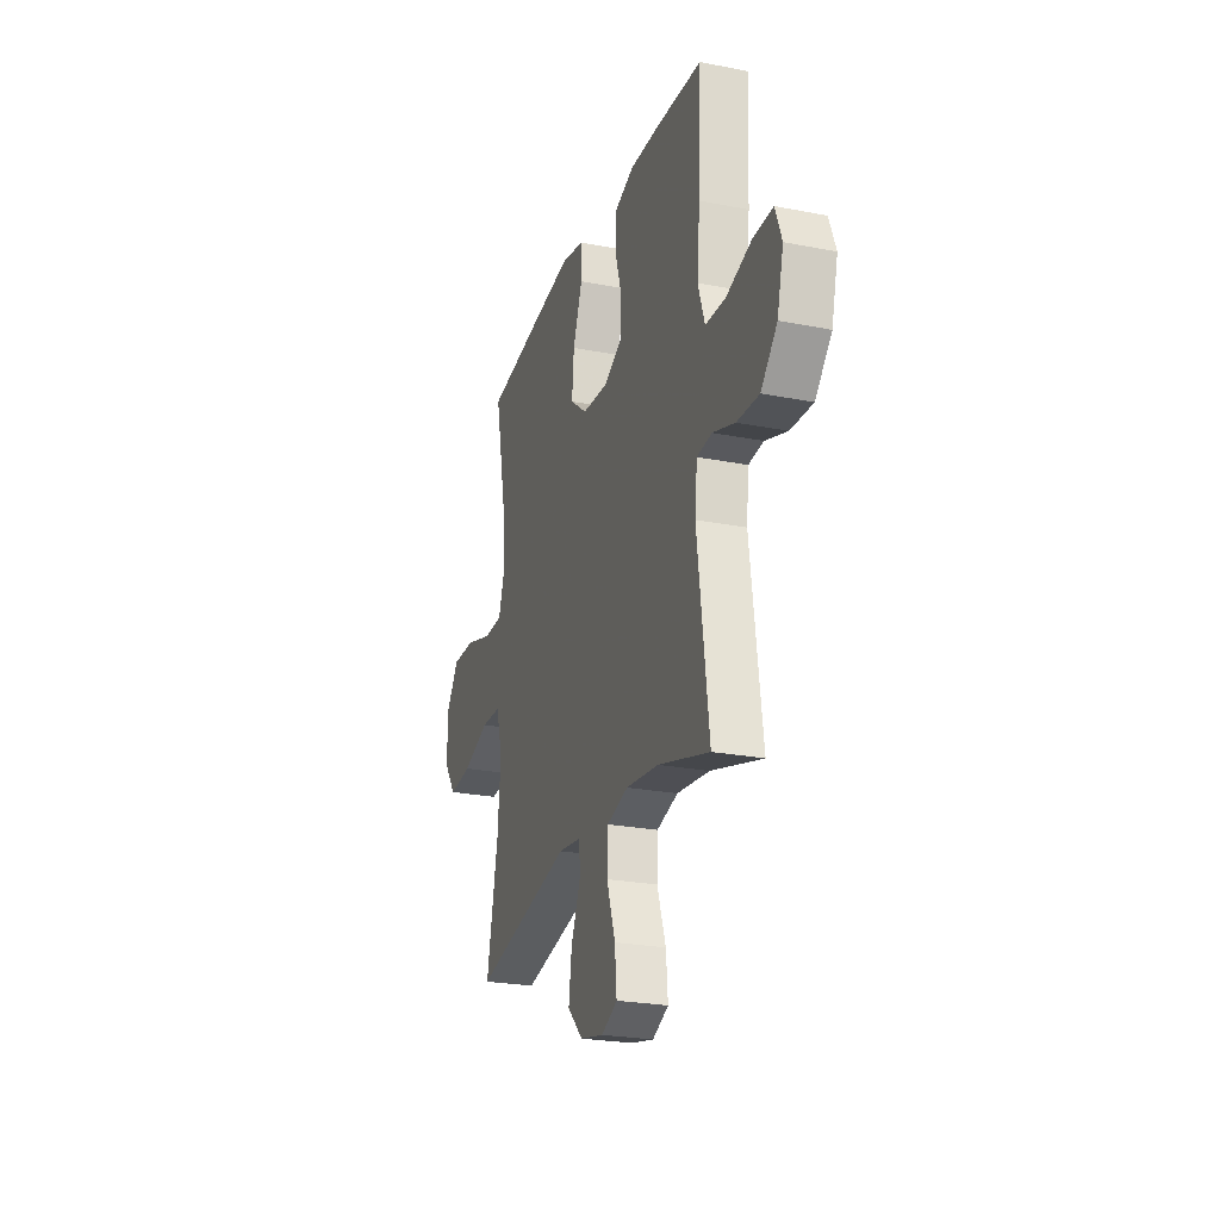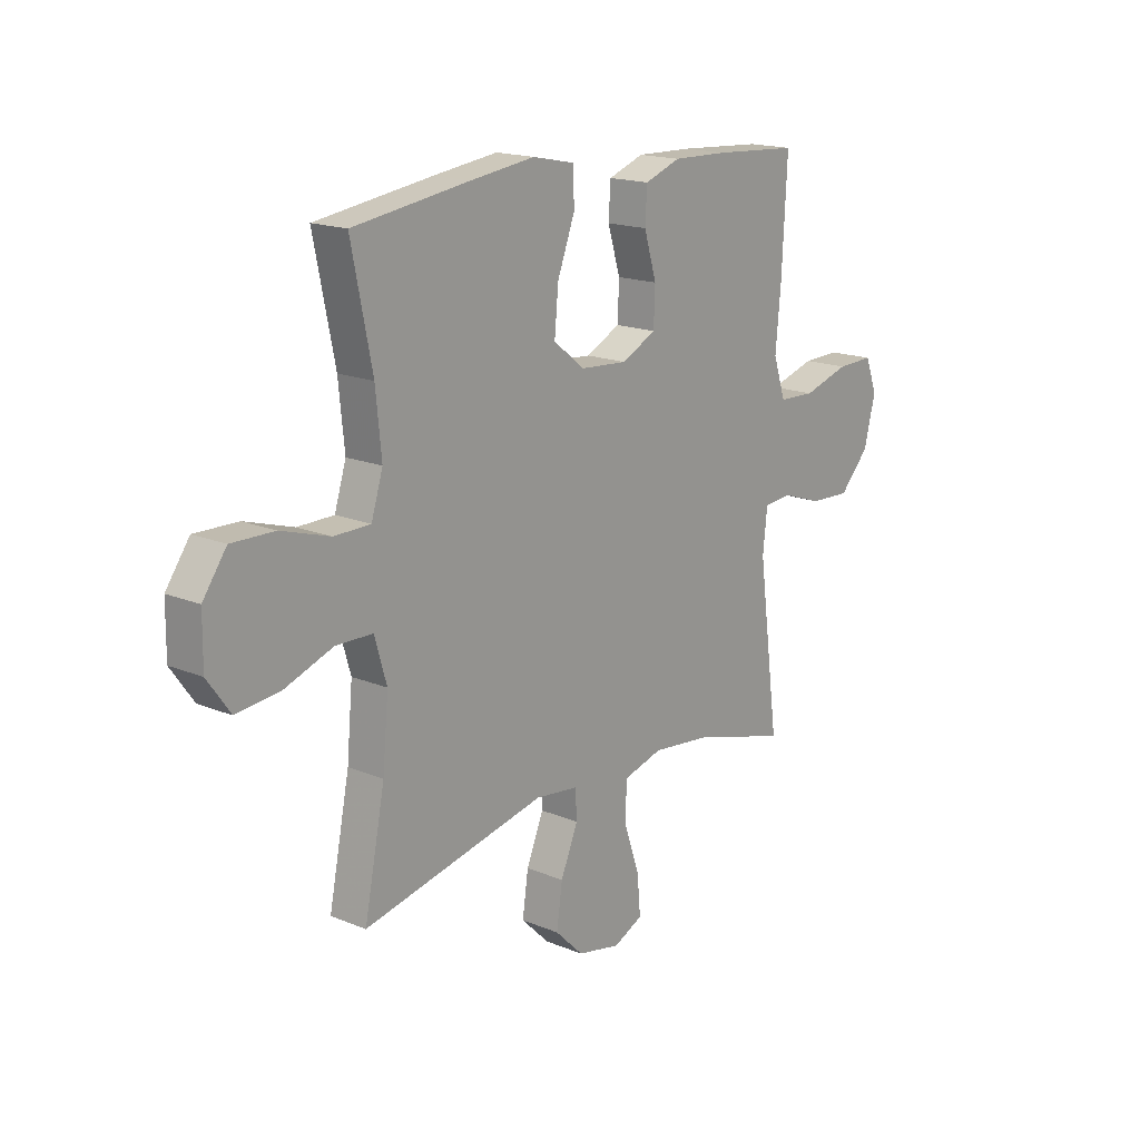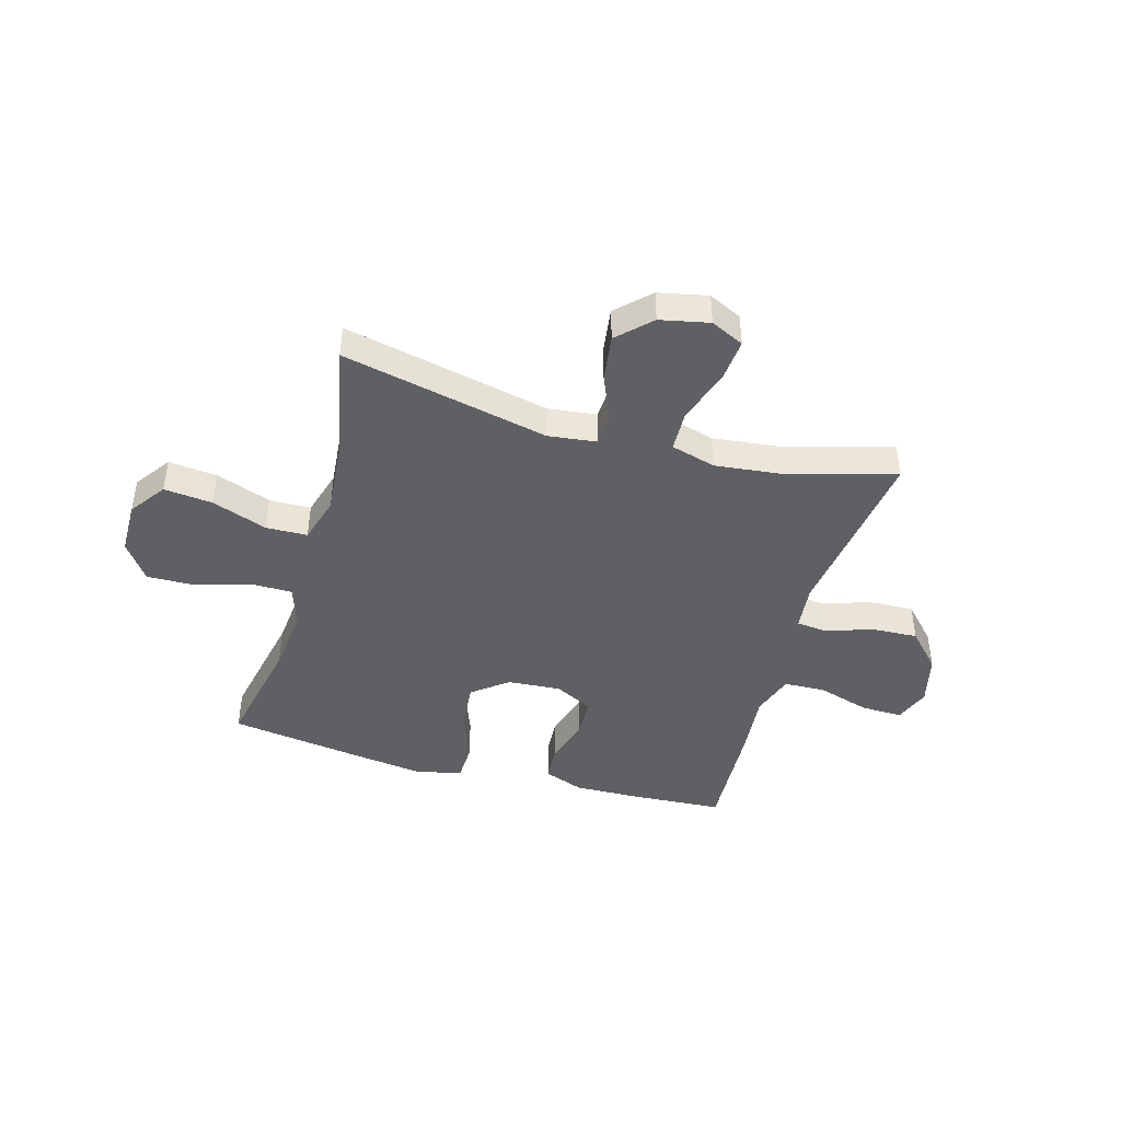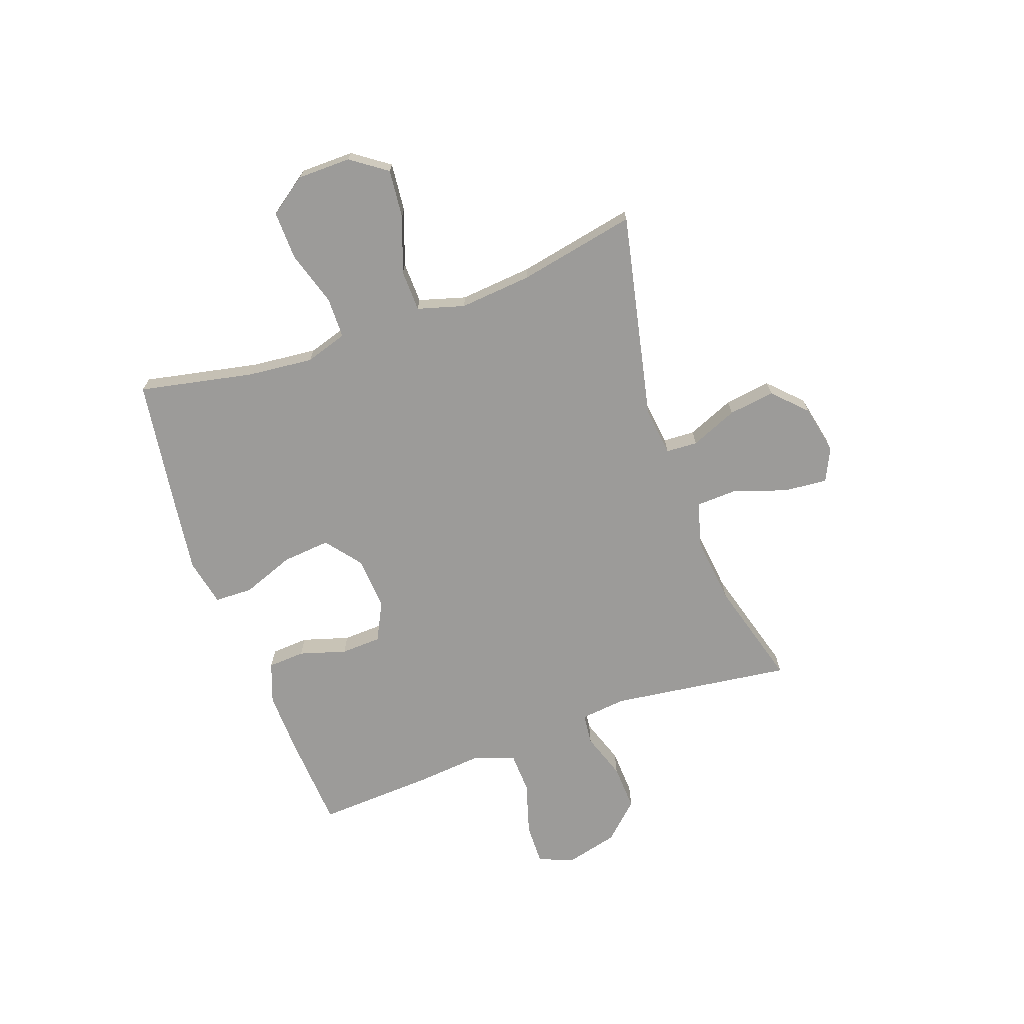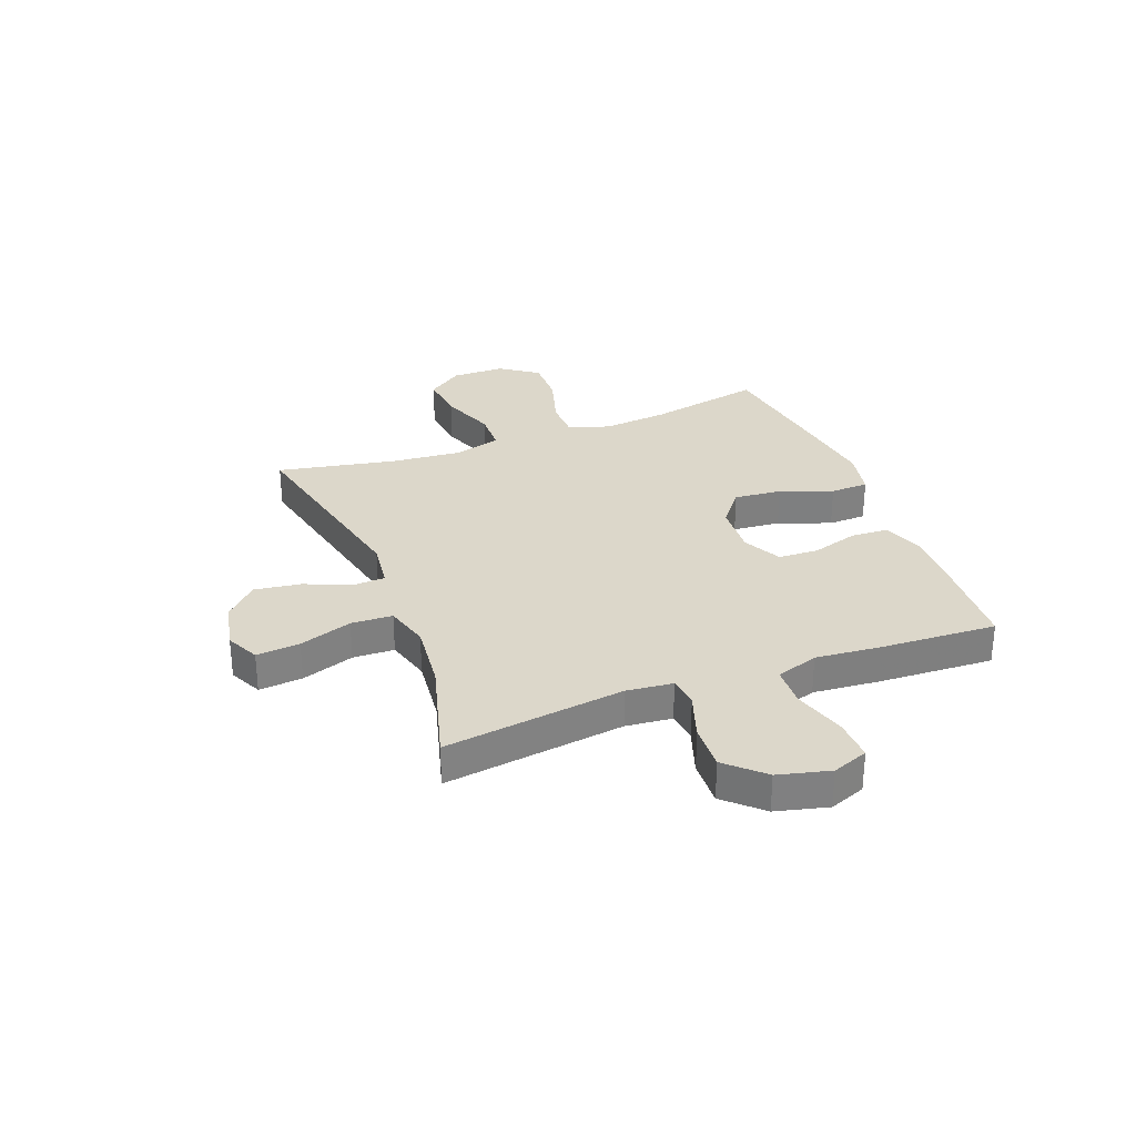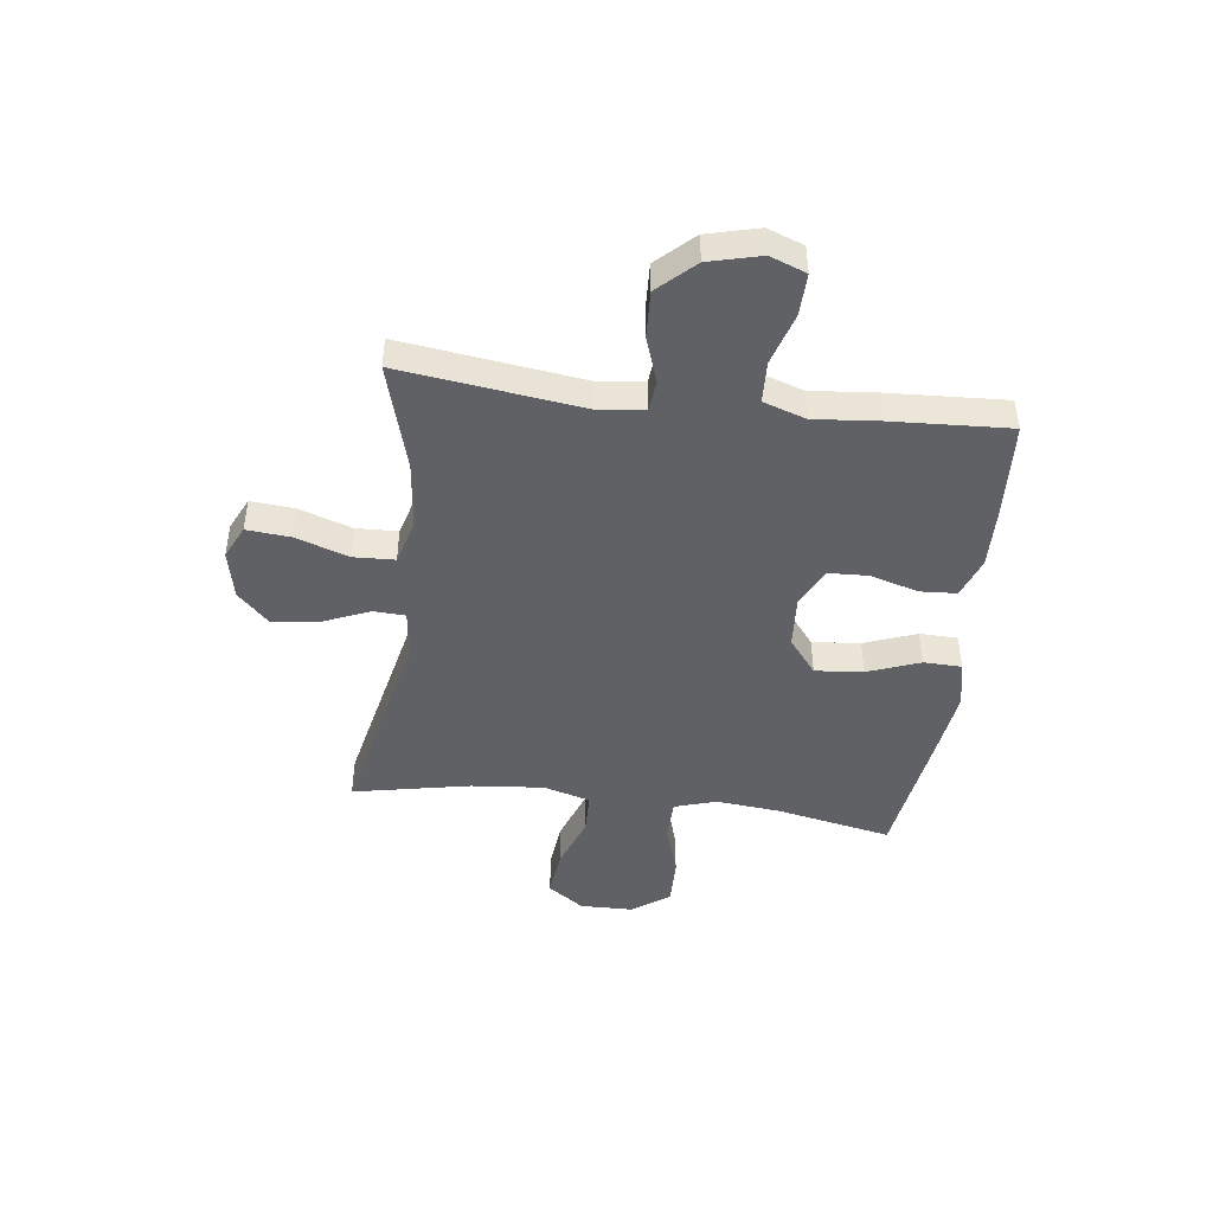
<metadata>
{"format":"obj","ext":"obj","renderer":"f3d","projection":"perspective","resolution":1024,"background":"white","views":[{"elev":-24.4,"azim":-107.9,"up":"+Z"},{"elev":17.1,"azim":129.6,"up":"+Z"},{"elev":-43.7,"azim":164.1,"up":"+Y"},{"elev":-69.9,"azim":109.7,"up":"+Y"},{"elev":30.4,"azim":-111.1,"up":"+Y"},{"elev":-45.4,"azim":-97.1,"up":"+Y"}]}
</metadata>
<code>
v 0.5 0.07 -0.5
v 0.121 0.07 -0.418
v 0.032 0.07 -0.429
v 0.029 0.07 -0.487
v 0.065 0.07 -0.573
v 0.077 0.07 -0.658
v 0.018 0.07 -0.716
v -0.072 0.07 -0.735
v -0.133 0.07 -0.706
v -0.126 0.07 -0.626
v -0.093 0.07 -0.529
v -0.096 0.07 -0.453
v -0.178 0.07 -0.43
v -0.303 0.07 -0.444
v -0.5 0.07 -0.5
v -0.456 0.07 -0.169
v -0.465 0.07 -0.084
v -0.522 0.07 -0.078
v -0.607 0.07 -0.107
v -0.692 0.07 -0.111
v -0.754 0.07 -0.045
v -0.778 0.07 0.05
v -0.753 0.07 0.116
v -0.676 0.07 0.114
v -0.58 0.07 0.085
v -0.504 0.07 0.088
v -0.478 0.07 0.166
v -0.489 0.07 0.286
v -0.5 0.07 0.5
v -0.324 0.07 0.511
v -0.209 0.07 0.514
v -0.135 0.07 0.487
v -0.131 0.07 0.419
v -0.157 0.07 0.333
v -0.154 0.07 0.259
v -0.083 0.07 0.223
v 0.015 0.07 0.23
v 0.08 0.07 0.281
v 0.072 0.07 0.369
v 0.036 0.07 0.465
v 0.038 0.07 0.535
v 0.125 0.07 0.553
v 0.259 0.07 0.535
v 0.5 0.07 0.5
v 0.457 0.07 0.289
v 0.445 0.07 0.169
v 0.469 0.07 0.092
v 0.544 0.07 0.091
v 0.645 0.07 0.122
v 0.734 0.07 0.124
v 0.783 0.07 0.055
v 0.784 0.07 -0.043
v 0.737 0.07 -0.109
v 0.648 0.07 -0.1
v 0.546 0.07 -0.063
v 0.47 0.07 -0.065
v 0.445 0.07 -0.151
v 0.457 0.07 -0.284
v 0.5 0 -0.5
v 0.121 0 -0.418
v 0.032 0 -0.429
v 0.029 0 -0.487
v 0.065 0 -0.573
v 0.077 0 -0.658
v 0.018 0 -0.716
v -0.072 0 -0.735
v -0.133 0 -0.706
v -0.126 0 -0.626
v -0.093 0 -0.529
v -0.096 0 -0.453
v -0.178 0 -0.43
v -0.303 0 -0.444
v -0.5 0 -0.5
v -0.456 0 -0.169
v -0.465 0 -0.084
v -0.522 0 -0.078
v -0.607 0 -0.107
v -0.692 0 -0.111
v -0.754 0 -0.045
v -0.778 0 0.05
v -0.753 0 0.116
v -0.676 0 0.114
v -0.58 0 0.085
v -0.504 0 0.088
v -0.478 0 0.166
v -0.489 0 0.286
v -0.5 0 0.5
v -0.324 0 0.511
v -0.209 0 0.514
v -0.135 0 0.487
v -0.131 0 0.419
v -0.157 0 0.333
v -0.154 0 0.259
v -0.083 0 0.223
v 0.015 0 0.23
v 0.08 0 0.281
v 0.072 0 0.369
v 0.036 0 0.465
v 0.038 0 0.535
v 0.125 0 0.553
v 0.259 0 0.535
v 0.5 0 0.5
v 0.457 0 0.289
v 0.445 0 0.169
v 0.469 0 0.092
v 0.544 0 0.091
v 0.645 0 0.122
v 0.734 0 0.124
v 0.783 0 0.055
v 0.784 0 -0.043
v 0.737 0 -0.109
v 0.648 0 -0.1
v 0.546 0 -0.063
v 0.47 0 -0.065
v 0.445 0 -0.151
v 0.457 0 -0.284
f 53 54 55
f 52 53 55
f 51 52 55
f 50 51 55
f 49 50 55
f 48 49 55
f 47 48 55 56
f 46 47 56 57
f 43 44 45
f 42 43 45
f 41 42 45
f 40 41 45
f 39 40 45
f 38 39 45 46
f 37 38 46 57
f 32 33 34
f 31 32 34
f 30 31 34
f 29 30 34
f 28 29 34
f 27 28 34
f 26 27 34 35
f 23 24 25
f 22 23 25
f 21 22 25
f 20 21 25
f 19 20 25
f 18 19 25
f 17 18 25 26
f 14 15 16
f 13 14 16 17
f 26 35 36
f 17 26 36
f 13 17 36
f 12 13 36
f 9 10 11
f 8 9 11
f 7 8 11
f 6 7 11
f 5 6 11
f 4 5 11
f 58 1 2
f 58 2 3
f 57 58 3
f 37 57 3
f 12 36 37
f 11 12 37
f 4 11 37
f 3 4 37
f 113 112 111
f 113 111 110
f 113 110 109
f 113 109 108
f 113 108 107
f 113 107 106
f 114 113 106 105
f 115 114 105 104
f 103 102 101
f 103 101 100
f 103 100 99
f 103 99 98
f 103 98 97
f 104 103 97 96
f 115 104 96 95
f 92 91 90
f 92 90 89
f 92 89 88
f 92 88 87
f 92 87 86
f 92 86 85
f 93 92 85 84
f 83 82 81
f 83 81 80
f 83 80 79
f 83 79 78
f 83 78 77
f 83 77 76
f 84 83 76 75
f 74 73 72
f 75 74 72 71
f 94 93 84
f 94 84 75
f 94 75 71
f 94 71 70
f 69 68 67
f 69 67 66
f 69 66 65
f 69 65 64
f 69 64 63
f 69 63 62
f 60 59 116
f 61 60 116
f 61 116 115
f 61 115 95
f 95 94 70
f 95 70 69
f 95 69 62
f 95 62 61
f 1 59 60 2
f 2 60 61 3
f 3 61 62 4
f 4 62 63 5
f 5 63 64 6
f 6 64 65 7
f 7 65 66 8
f 8 66 67 9
f 9 67 68 10
f 10 68 69 11
f 11 69 70 12
f 12 70 71 13
f 13 71 72 14
f 14 72 73 15
f 15 73 74 16
f 16 74 75 17
f 17 75 76 18
f 18 76 77 19
f 19 77 78 20
f 20 78 79 21
f 21 79 80 22
f 22 80 81 23
f 23 81 82 24
f 24 82 83 25
f 25 83 84 26
f 26 84 85 27
f 27 85 86 28
f 28 86 87 29
f 29 87 88 30
f 30 88 89 31
f 31 89 90 32
f 32 90 91 33
f 33 91 92 34
f 34 92 93 35
f 35 93 94 36
f 36 94 95 37
f 37 95 96 38
f 38 96 97 39
f 39 97 98 40
f 40 98 99 41
f 41 99 100 42
f 42 100 101 43
f 43 101 102 44
f 44 102 103 45
f 45 103 104 46
f 46 104 105 47
f 47 105 106 48
f 48 106 107 49
f 49 107 108 50
f 50 108 109 51
f 51 109 110 52
f 52 110 111 53
f 53 111 112 54
f 54 112 113 55
f 55 113 114 56
f 56 114 115 57
f 57 115 116 58
f 58 116 59 1

</code>
